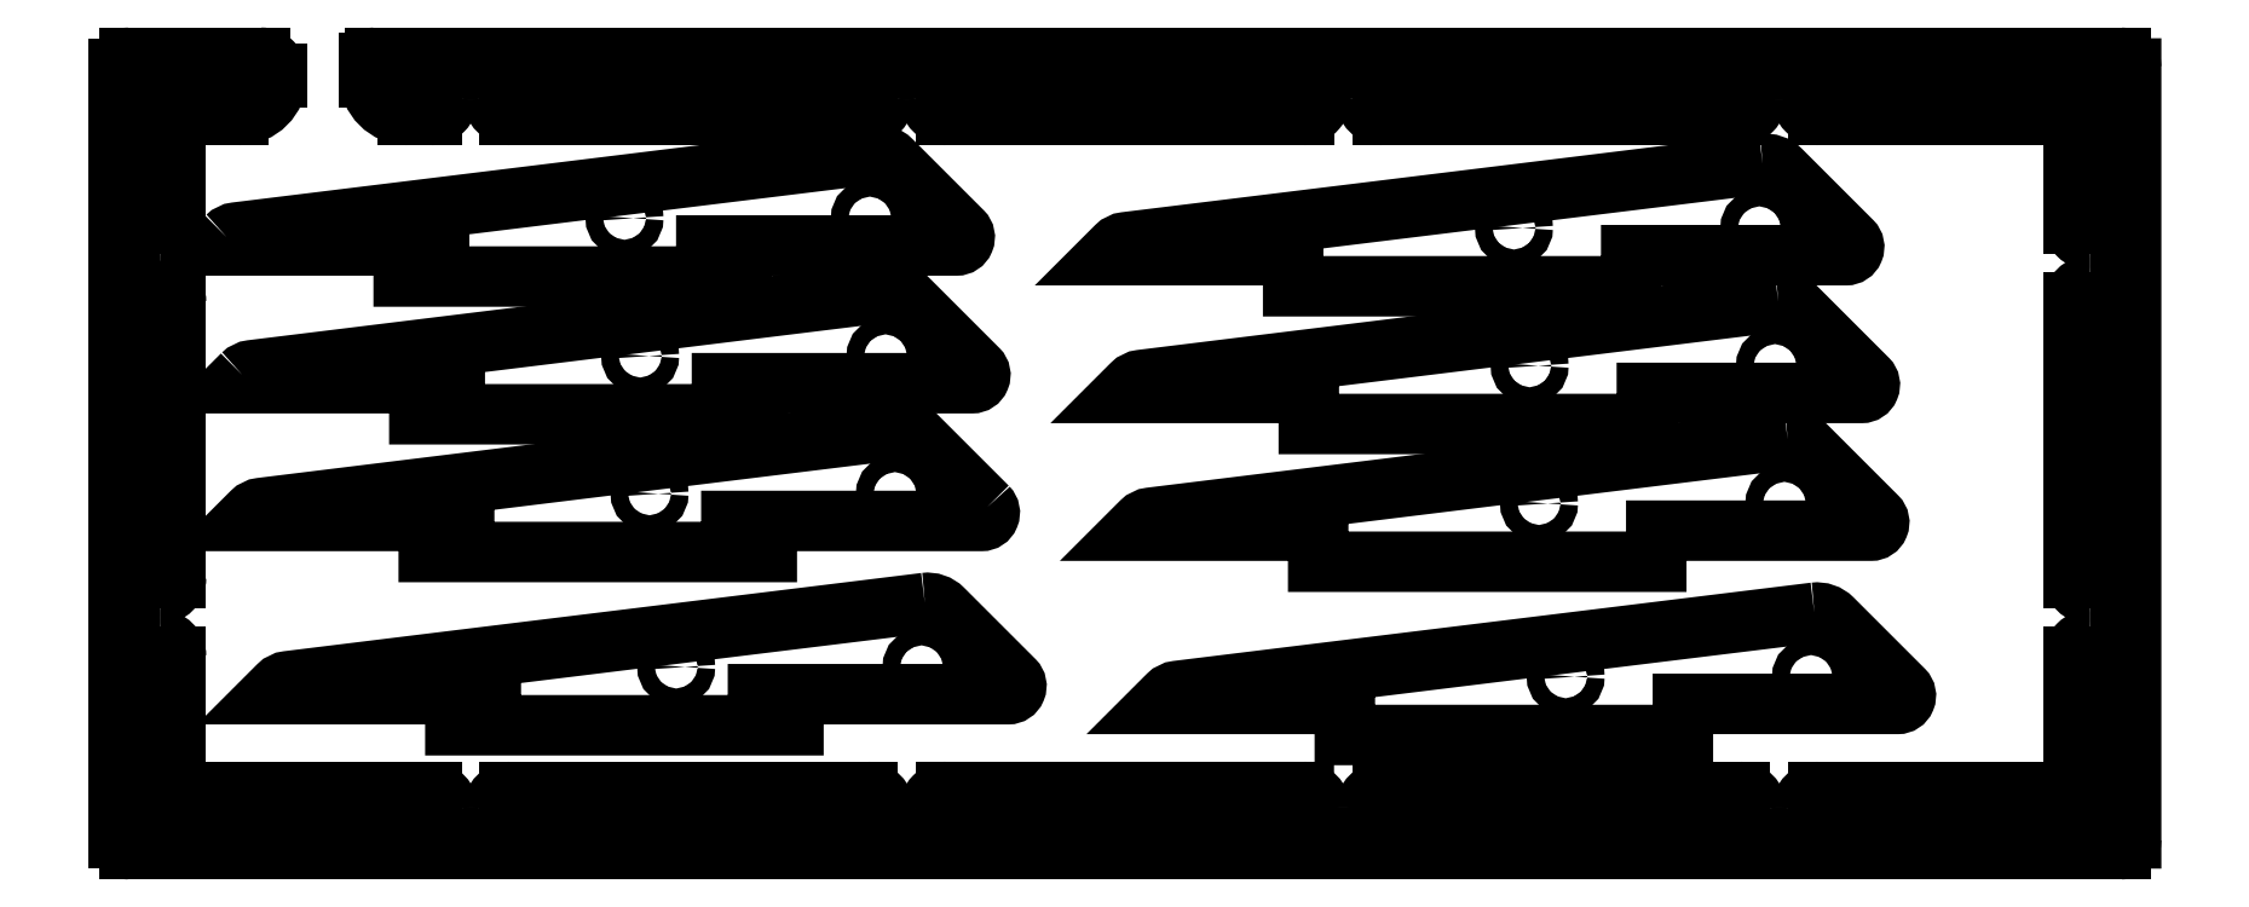
<metadata>
{"format":"dxf","ext":"dxf","renderer":"ezdxf+matplotlib","layout":"modelspace","background":"white","min_lineweight":24,"dpi":150}
</metadata>
<code>
0
SECTION
2
ENTITIES
0
ARC
8
0
10
7.5
20
35.41
30
0
40
3
210
0
220
-0
230
1
50
0.0009286
51
90
0
ARC
8
0
10
361.6
20
100.4
30
0
40
3
210
0
220
-0
230
1
50
90
51
180
0
ARC
8
0
10
57.33
20
137.7
30
0
40
3
210
0
220
0
230
1
50
-90
51
4.635e-05
0
CIRCLE
8
0
10
264.5
20
5
30
0
40
1.6
210
0
220
0
230
1
0
LWPOLYLINE
8
0
90
11
70
1
43
0
10
304.3
20
100.5
42
-0.2309
10
307.7
20
99.31
10
320.7
20
86.28
42
-0.6682
10
319.6
20
83.72
10
280.3
20
83.73
10
280.3
20
78.02
10
218.3
20
78.02
10
218.3
20
83.72
10
184.3
20
83.72
10
185.8
20
85.25
42
-0.1673
10
187.5
20
86.11
0
ARC
8
0
10
311.7
20
137.7
30
0
40
3
210
0
220
0
230
1
50
180
51
270
0
LWPOLYLINE
8
0
90
11
70
1
43
0
10
306.1
20
75.18
42
-0.2309
10
309.4
20
74.04
10
322.4
20
61.01
42
-0.6682
10
321.4
20
58.45
10
282
20
58.46
10
282
20
52.75
10
220
20
52.75
10
220
20
58.45
10
186
20
58.45
10
187.5
20
59.98
42
-0.1673
10
189.3
20
60.84
0
CIRCLE
8
0
10
184.5
20
5
30
0
40
1.6
210
0
220
0
230
1
0
CIRCLE
8
0
10
137.8
20
115.8
30
0
40
1.6
210
0
220
0
230
1
0
CIRCLE
8
0
10
184.5
20
140.2
30
0
40
1.6
210
0
220
0
230
1
0
ARC
8
0
10
297.3
20
137.7
30
0
40
3
210
0
220
0
230
1
50
-90
51
0.004679
0
LWPOLYLINE
8
0
90
15
70
1
43
0
10
19.78
20
112.3
42
-0.1673
10
21.54
20
113.2
10
138.4
20
127.5
42
-0.2309
10
141.7
20
126.4
10
154.7
20
113.3
42
-0.6682
10
153.6
20
110.8
10
107.8
20
110.8
10
107.8
20
108.1
10
114.3
20
108.1
10
114.3
20
105.1
10
52.25
20
105.1
10
52.25
20
108.1
10
58.75
20
108.1
10
58.75
20
110.8
10
18.25
20
110.8
0
LWPOLYLINE
8
0
90
15
70
1
43
0
10
159.3
20
62.8
42
-0.6682
10
158.2
20
60.24
10
112.3
20
60.24
10
112.3
20
57.54
10
118.8
20
57.54
10
118.8
20
54.54
10
56.85
20
54.54
10
56.85
20
57.54
10
63.35
20
57.54
10
63.35
20
60.24
10
22.85
20
60.24
10
24.38
20
61.77
42
-0.1673
10
26.13
20
62.62
10
142.9
20
76.97
42
-0.2309
10
146.3
20
75.82
0
CIRCLE
8
0
10
147.2
20
33.45
30
0
40
1.6
210
0
220
0
230
1
0
ARC
8
0
10
361.6
20
114.8
30
0
40
2.999
210
0
220
0
230
1
50
180
51
270
0
ARC
8
0
10
311.7
20
7.5
30
0
40
3
210
0
220
-0
230
1
50
90
51
180
0
LWPOLYLINE
8
0
90
15
70
1
43
0
10
22.65
20
87.04
42
-0.1673
10
24.41
20
87.89
10
141.2
20
102.2
42
-0.2309
10
144.5
20
101.1
10
157.6
20
88.07
42
-0.6682
10
156.5
20
85.51
10
110.6
20
85.51
10
110.6
20
82.81
10
117.1
20
82.81
10
117.1
20
79.81
10
55.13
20
79.81
10
55.13
20
82.81
10
61.63
20
82.81
10
61.63
20
85.51
10
21.13
20
85.51
0
LWPOLYLINE
8
0
90
11
70
1
43
0
10
301.5
20
125.7
42
-0.2309
10
304.8
20
124.6
10
317.8
20
111.6
42
-0.6682
10
316.8
20
109
10
277.4
20
109
10
277.4
20
103.3
10
215.4
20
103.3
10
215.4
20
109
10
181.4
20
109
10
182.9
20
110.5
42
-0.1673
10
184.7
20
111.4
0
ARC
8
0
10
224.5
20
137.7
30
0
40
4.23
210
0
220
0
230
1
50
-0.1516
51
173.9
0
ARC
8
0
10
361.6
20
42.61
30
0
40
4.2
210
0
220
0
230
1
50
-89.99
51
90
0
CIRCLE
8
0
10
92.75
20
115.8
30
0
40
1.6
210
0
220
0
230
1
0
CIRCLE
8
0
10
303.8
20
88.72
30
0
40
1.6
210
0
220
0
230
1
0
CIRCLE
8
0
10
310.4
20
31.67
30
0
40
1.6
210
0
220
0
230
1
0
CIRCLE
8
0
10
104.5
20
140.2
30
0
40
1.6
210
0
220
0
230
1
0
ARC
8
0
10
57.33
20
7.501
30
0
40
3.001
210
0
220
0
230
1
50
-0.02676
51
87.53
0
CIRCLE
8
0
10
255.9
20
114
30
0
40
1.6
210
0
220
0
230
1
0
CIRCLE
8
0
10
97.35
20
65.24
30
0
40
1.6
210
0
220
0
230
1
0
ARC
8
0
10
64.53
20
137.7
30
0
40
4.2
210
0
220
0
230
1
50
0
51
180
0
CIRCLE
8
0
10
264.5
20
140.2
30
0
40
1.6
210
0
220
0
230
1
0
ARC
8
0
10
7.5
20
42.61
30
0
40
4.2
210
0
220
-0
230
1
50
90
51
270
0
CIRCLE
8
0
10
142.3
20
65.24
30
0
40
1.6
210
0
220
0
230
1
0
CIRCLE
8
0
10
258.8
20
88.72
30
0
40
1.6
210
0
220
0
230
1
0
ARC
8
0
10
26
20
142.2
30
0
40
3
210
0
220
0
230
1
50
-1.909e-06
51
90
0
CIRCLE
8
0
10
305.5
20
63.45
30
0
40
1.6
210
0
220
0
230
1
0
CIRCLE
8
0
10
104.5
20
5
30
0
40
1.6
210
0
220
0
230
1
0
ARC
8
0
10
361.6
20
49.81
30
0
40
3
210
0
220
0
230
1
50
180
51
270
0
ARC
8
0
10
47
20
144.2
30
0
40
1
210
0
220
-0
230
1
50
90
51
180
0
ARC
8
0
10
224.5
20
7.5
30
0
40
4.2
210
0
220
0
230
1
50
-180
51
0.002081
0
CIRCLE
8
0
10
260.5
20
63.45
30
0
40
1.6
210
0
220
0
230
1
0
LWPOLYLINE
8
0
90
15
70
1
43
0
10
147.8
20
45.18
42
-0.2309
10
151.1
20
44.04
10
164.2
20
31.01
42
-0.6682
10
163.1
20
28.45
10
117.2
20
28.45
10
117.2
20
25.75
10
123.7
20
25.75
10
123.7
20
22.75
10
61.73
20
22.75
10
61.73
20
25.75
10
68.23
20
25.75
10
68.23
20
28.45
10
27.73
20
28.45
10
29.26
20
29.98
42
-0.1673
10
31.02
20
30.84
0
ARC
8
0
10
7.5
20
107.6
30
0
40
4.2
210
0
220
0
230
1
50
90
51
270
0
LINE
8
0
10
71.73
20
134.7
30
0
11
137.3
21
134.7
31
0
0
ARC
8
0
10
217.3
20
7.5
30
0
40
3
210
0
220
-0
230
1
50
0
51
90
0
CIRCLE
8
0
10
5
20
72.61
30
0
40
1.6
210
0
220
0
230
1
0
LINE
8
0
10
-5.08e-06
20
143.2
30
0
11
0
21
2
31
0
0
LINE
8
0
10
151.7
20
10.5
30
0
11
217.3
21
10.5
31
0
0
ARC
8
0
10
64.53
20
7.5
30
0
40
4.2
210
0
220
0
230
1
50
-180
51
0
0
CIRCLE
8
0
10
95.63
20
90.51
30
0
40
1.6
210
0
220
0
230
1
0
LINE
8
0
10
10.5
20
10.5
30
0
11
10.5
21
35.41
31
0
0
CIRCLE
8
0
10
265.4
20
31.67
30
0
40
1.6
210
0
220
0
230
1
0
LINE
8
0
10
2
20
0
30
0
11
367.1
21
0
31
0
0
LINE
8
0
10
26
20
145.2
30
0
11
2.011
21
145.2
31
0
0
CIRCLE
8
0
10
140.6
20
90.51
30
0
40
1.6
210
0
220
0
230
1
0
LINE
8
0
10
358.6
20
114.8
30
0
11
358.6
21
134.7
31
0
0
LINE
8
0
10
46
20
144.2
30
0
11
46
21
141.7
31
0
0
LWPOLYLINE
8
0
90
11
70
1
43
0
10
311
20
43.4
42
-0.2309
10
314.3
20
42.26
10
327.3
20
29.23
42
-0.6682
10
326.2
20
26.67
10
286.9
20
26.67
10
286.9
20
20.97
10
224.9
20
20.97
10
224.9
20
26.67
10
190.9
20
26.67
10
192.4
20
28.2
42
-0.1673
10
194.1
20
29.05
0
LINE
8
0
10
311.7
20
134.7
30
0
11
358.6
21
134.7
31
0
0
LINE
8
0
10
358.6
20
10.5
30
0
11
358.6
21
35.41
31
0
0
LINE
8
0
10
311.7
20
10.5
30
0
11
358.6
21
10.5
31
0
0
LINE
8
0
10
231.7
20
10.5
30
0
11
297.3
21
10.5
31
0
0
LINE
8
0
10
358.6
20
49.81
30
0
11
358.6
21
100.4
31
0
0
LINE
8
0
10
53
20
134.7
30
0
11
57.33
21
134.7
31
0
0
LINE
8
0
10
10.5
20
114.8
30
0
11
10.5
21
134.7
31
0
0
LINE
8
0
10
29
20
142.2
30
0
11
29
21
141.7
31
0
0
LINE
8
0
10
10.5
20
49.81
30
0
11
10.5
21
100.4
31
0
0
LINE
8
0
10
151.7
20
134.7
30
0
11
217.3
21
134.7
31
0
0
LINE
8
0
10
71.73
20
10.5
30
0
11
137.3
21
10.5
31
0
0
LINE
8
0
10
10.5
20
10.5
30
0
11
57.46
21
10.5
31
0
0
LINE
8
0
10
231.7
20
134.7
30
0
11
297.3
21
134.7
31
0
0
LINE
8
0
10
369.1
20
2
30
0
11
369.1
21
143.2
31
0
0
LINE
8
0
10
10.5
20
134.7
30
0
11
22
21
134.7
31
0
0
LINE
8
0
10
47
20
145.2
30
0
11
367.1
21
145.2
31
0
0
ARC
8
0
10
71.73
20
7.5
30
0
40
3
210
0
220
-0
230
1
50
90
51
180
0
ARC
8
0
10
151.7
20
7.5
30
0
40
3
210
0
220
-0
230
1
50
89.98
51
180.5
0
ARC
8
0
10
7.5
20
114.8
30
0
40
3
210
0
220
0
230
1
50
270
51
360
0
ARC
8
0
10
7.5
20
100.4
30
0
40
3
210
0
220
0
230
1
50
0
51
90
0
ARC
8
0
10
231.7
20
7.5
30
0
40
3
210
0
220
-0
230
1
50
90
51
180
0
ARC
8
0
10
144.5
20
7.488
30
0
40
4.2
210
0
220
0
230
1
50
179.8
51
359.8
0
ARC
8
0
10
2
20
143.2
30
0
40
2
210
0
220
-0
230
1
50
89.67
51
180
0
ARC
8
0
10
71.73
20
137.7
30
0
40
3
210
0
220
0
230
1
50
180
51
270
0
ARC
8
0
10
304.5
20
137.7
30
0
40
4.2
210
0
220
0
230
1
50
-0.00208
51
180
0
ARC
8
0
10
137.3
20
7.5
30
0
40
3
210
0
220
-0
230
1
50
0
51
90
0
ARC
8
0
10
2
20
2
30
0
40
2
210
0
220
0
230
1
50
180
51
270
0
CIRCLE
8
0
10
5
20
140.2
30
0
40
1.6
210
0
220
0
230
1
0
ARC
8
0
10
367.1
20
2
30
0
40
2
210
0
220
0
230
1
50
270
51
360
0
ARC
8
0
10
7.5
20
49.81
30
0
40
3
210
0
220
0
230
1
50
-90
51
0
0
ARC
8
0
10
231.7
20
137.7
30
0
40
3
210
0
220
0
230
1
50
180
51
270
0
ARC
8
0
10
361.6
20
35.41
30
0
40
3
210
0
220
-0
230
1
50
89.98
51
180
0
ARC
8
0
10
151.7
20
137.7
30
0
40
3
210
0
220
0
230
1
50
180
51
270
0
ARC
8
0
10
144.5
20
137.7
30
0
40
4.2
210
0
220
-0
230
1
50
0
51
180
0
CIRCLE
8
0
10
5
20
5
30
0
40
1.6
210
0
220
0
230
1
0
ARC
8
0
10
361.6
20
107.6
30
0
40
4.199
210
0
220
0
230
1
50
-89.99
51
90.01
0
ARC
8
0
10
137.3
20
137.7
30
0
40
3
210
0
220
0
230
1
50
-90
51
5.495e-05
0
ARC
8
0
10
297.3
20
7.5
30
0
40
3
210
0
220
0
230
1
50
0
51
90
0
CIRCLE
8
0
10
300.9
20
114
30
0
40
1.6
210
0
220
0
230
1
0
CIRCLE
8
0
10
364.1
20
5
30
0
40
1.6
210
0
220
0
230
1
0
CIRCLE
8
0
10
364.1
20
140.2
30
0
40
1.6
210
0
220
0
230
1
0
CIRCLE
8
0
10
102.2
20
33.45
30
0
40
1.6
210
0
220
0
230
1
0
ARC
8
0
10
304.5
20
7.5
30
0
40
4.2
210
0
220
0
230
1
50
-180
51
2.158e-05
0
ARC
8
0
10
367.1
20
143.2
30
0
40
2
210
0
220
-0
230
1
50
0.6583
51
90
0
ARC
8
0
10
217.3
20
137.7
30
0
40
3
210
0
220
0
230
1
50
-90
51
8.864
0
CIRCLE
8
0
10
364.1
20
72.61
30
0
40
1.6
210
0
220
0
230
1
0
ARC
8
0
10
53
20
141.7
30
0
40
7
210
0
220
0
230
1
50
180
51
270
0
ARC
8
0
10
22
20
141.7
30
0
40
7
210
0
220
0
230
1
50
270
51
360
0
ENDSEC
0
EOF

</code>
